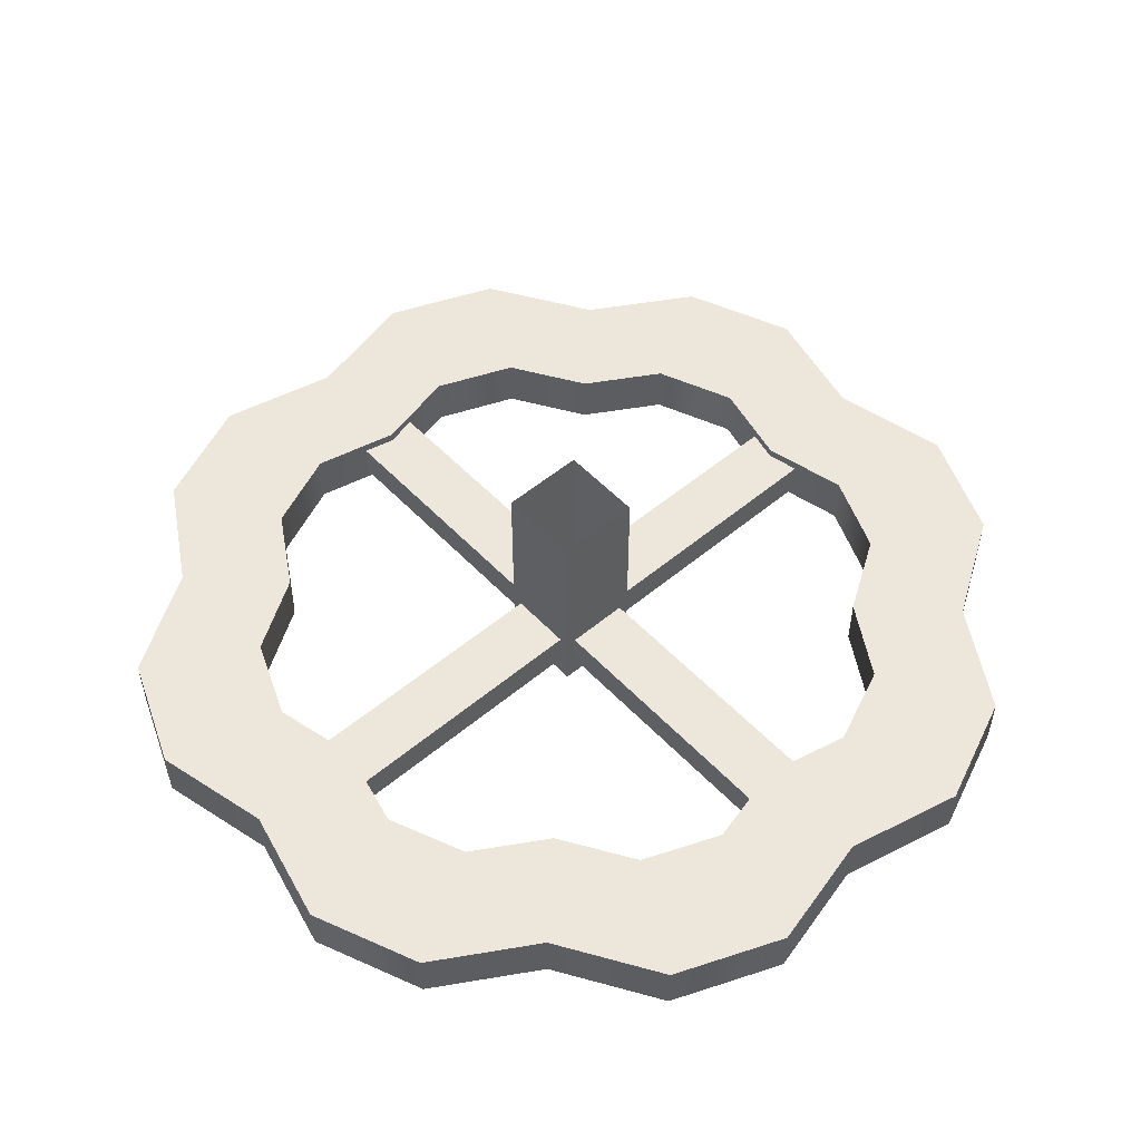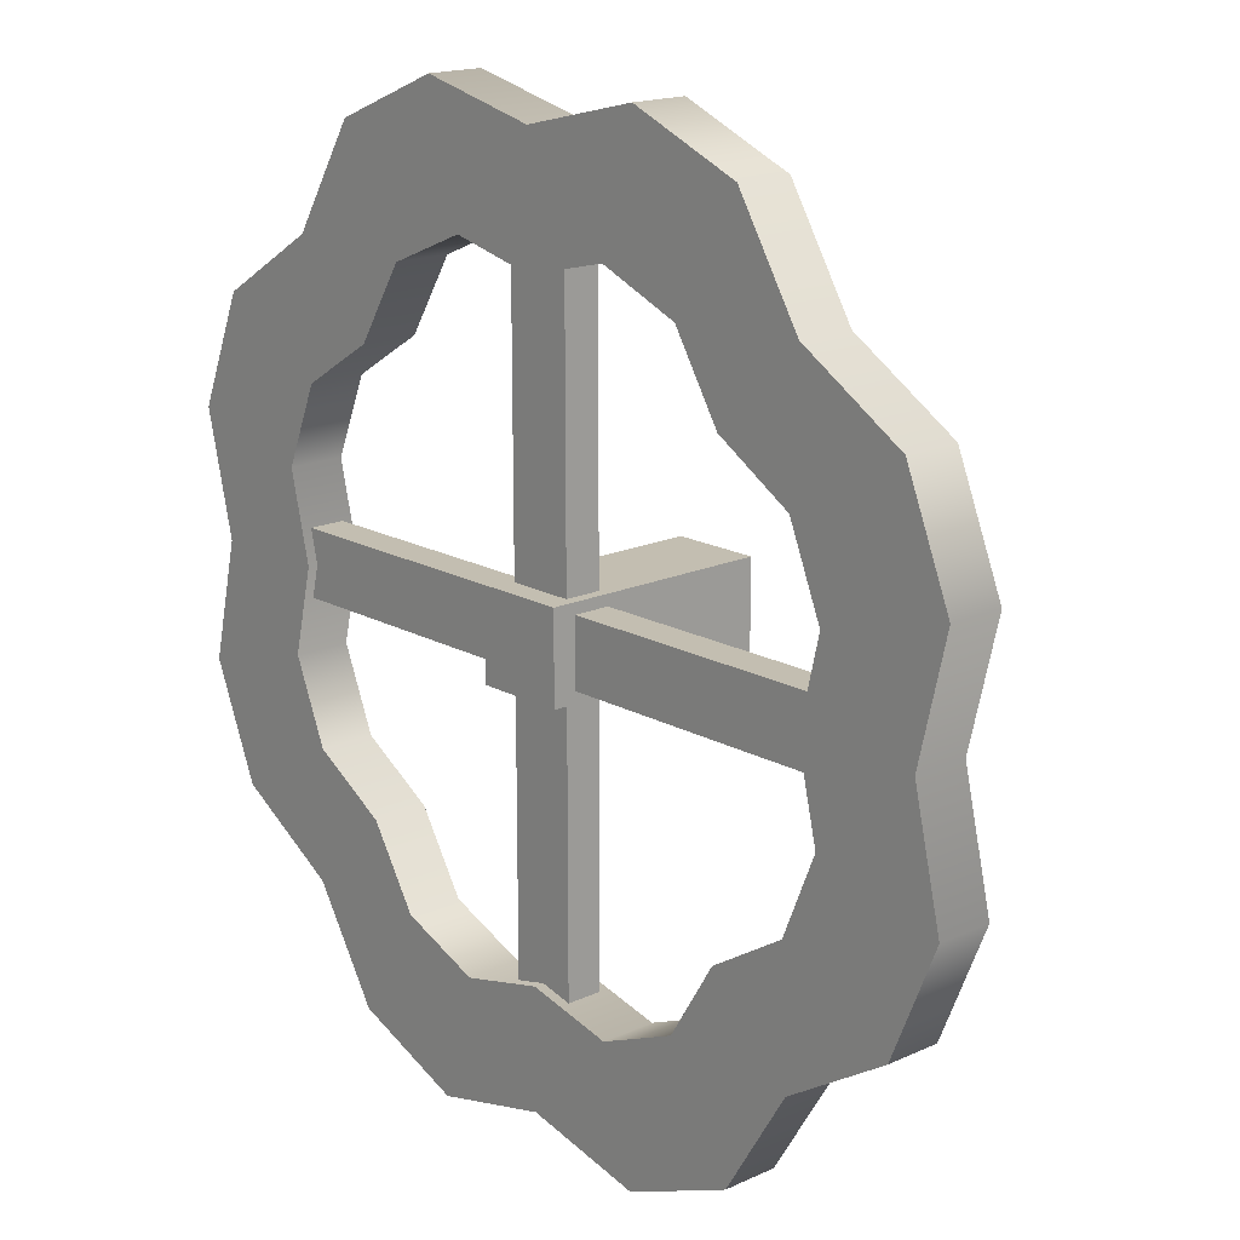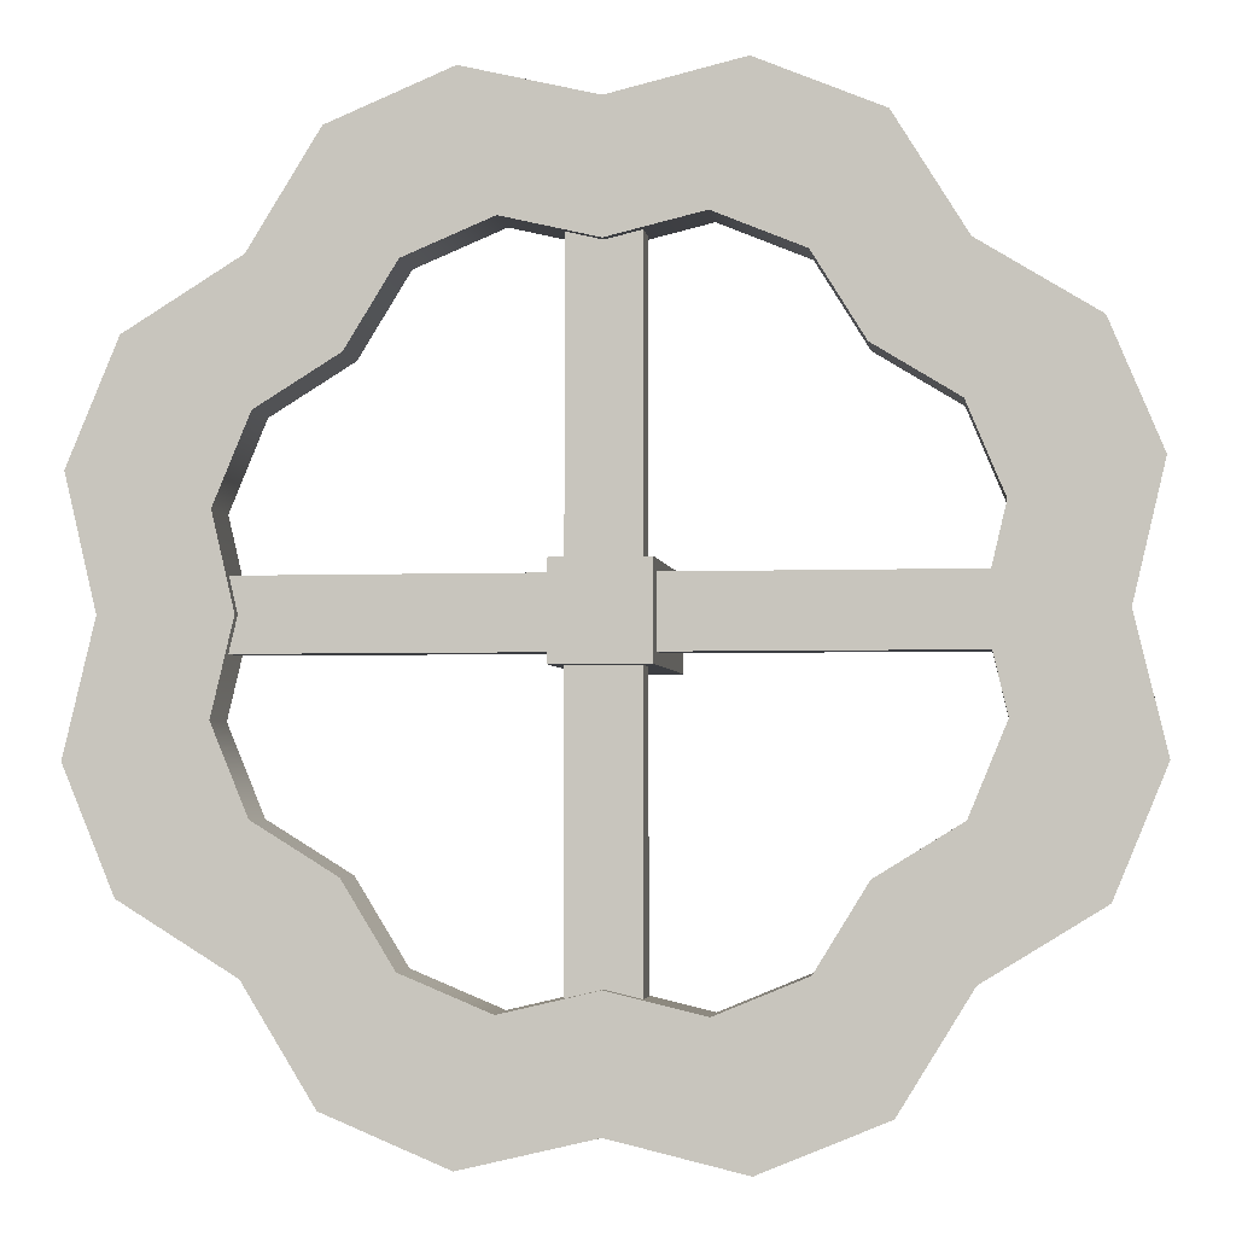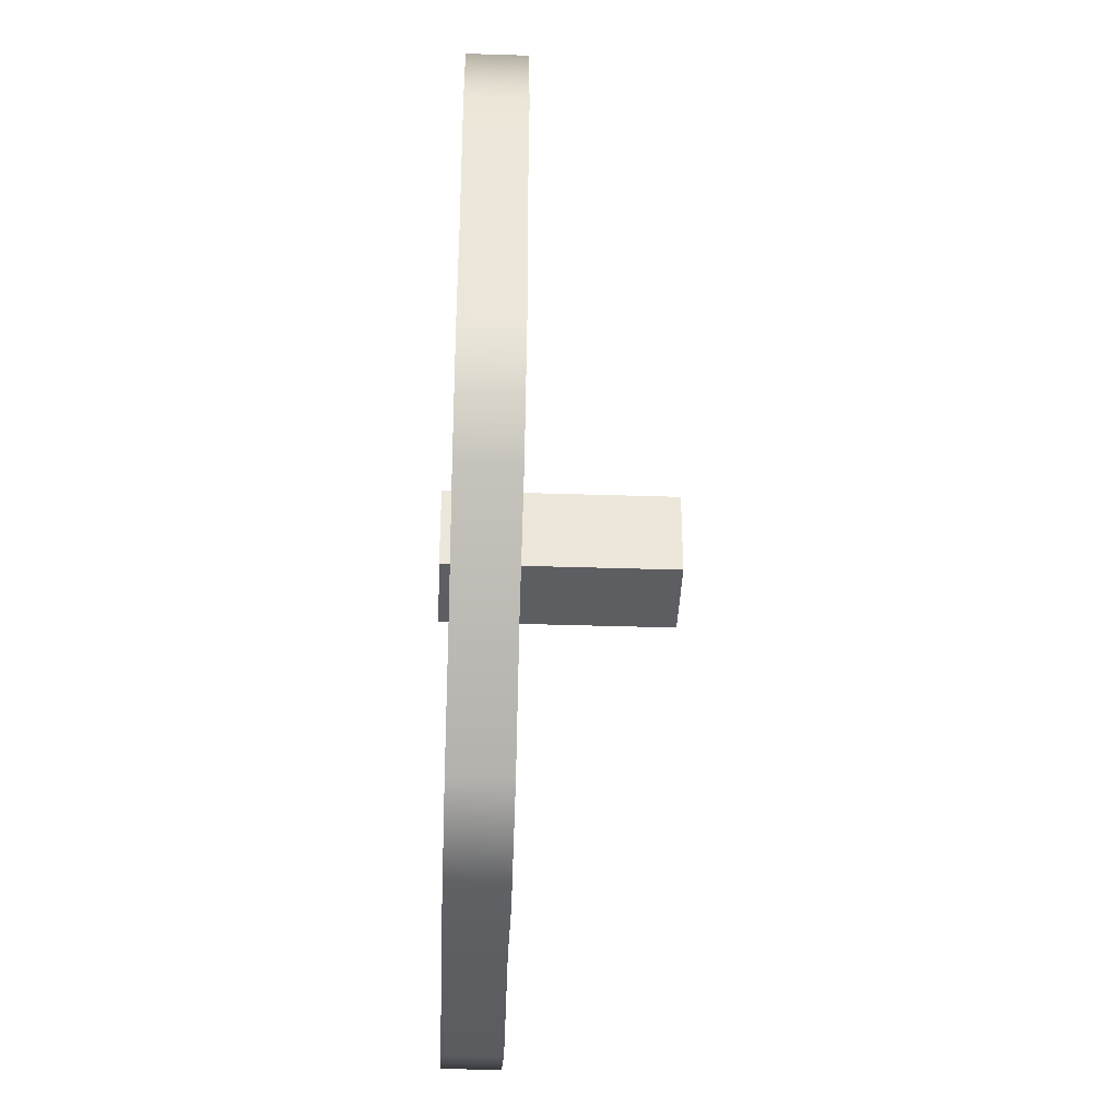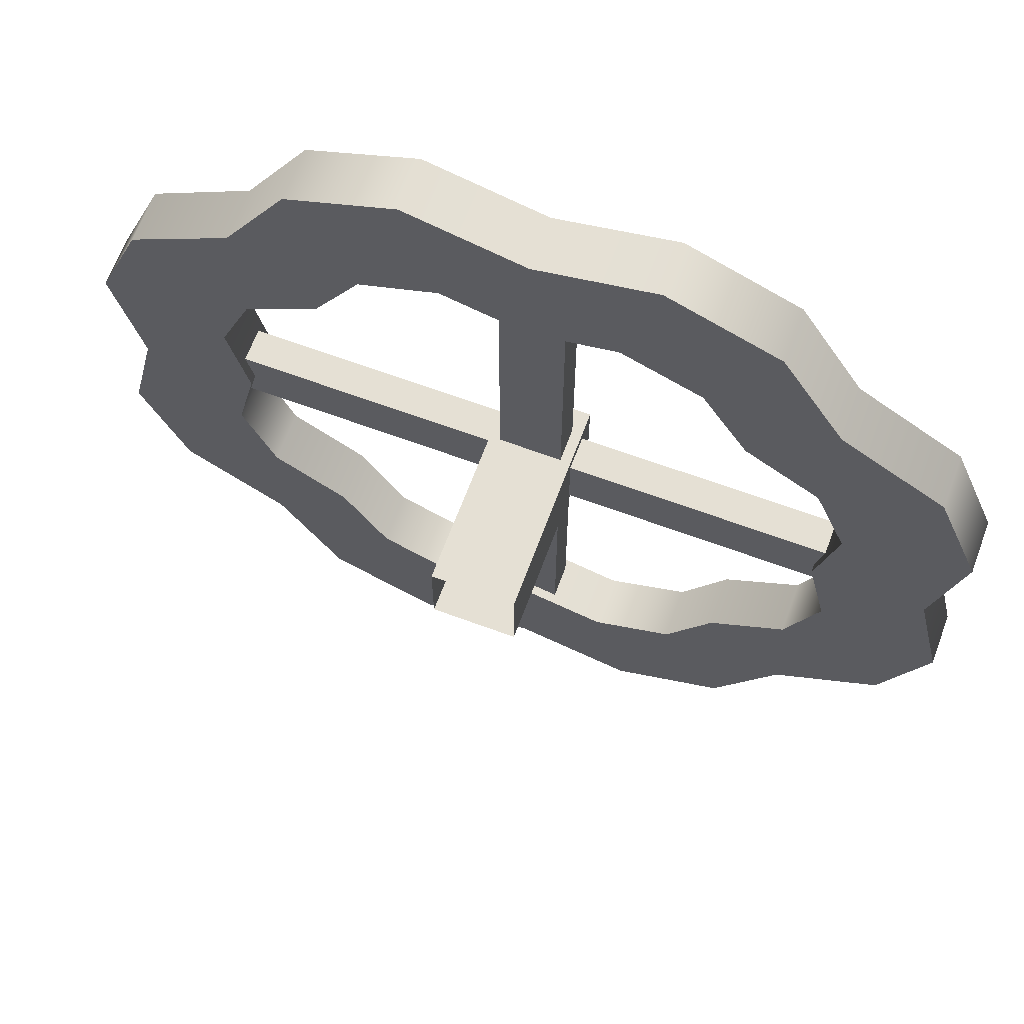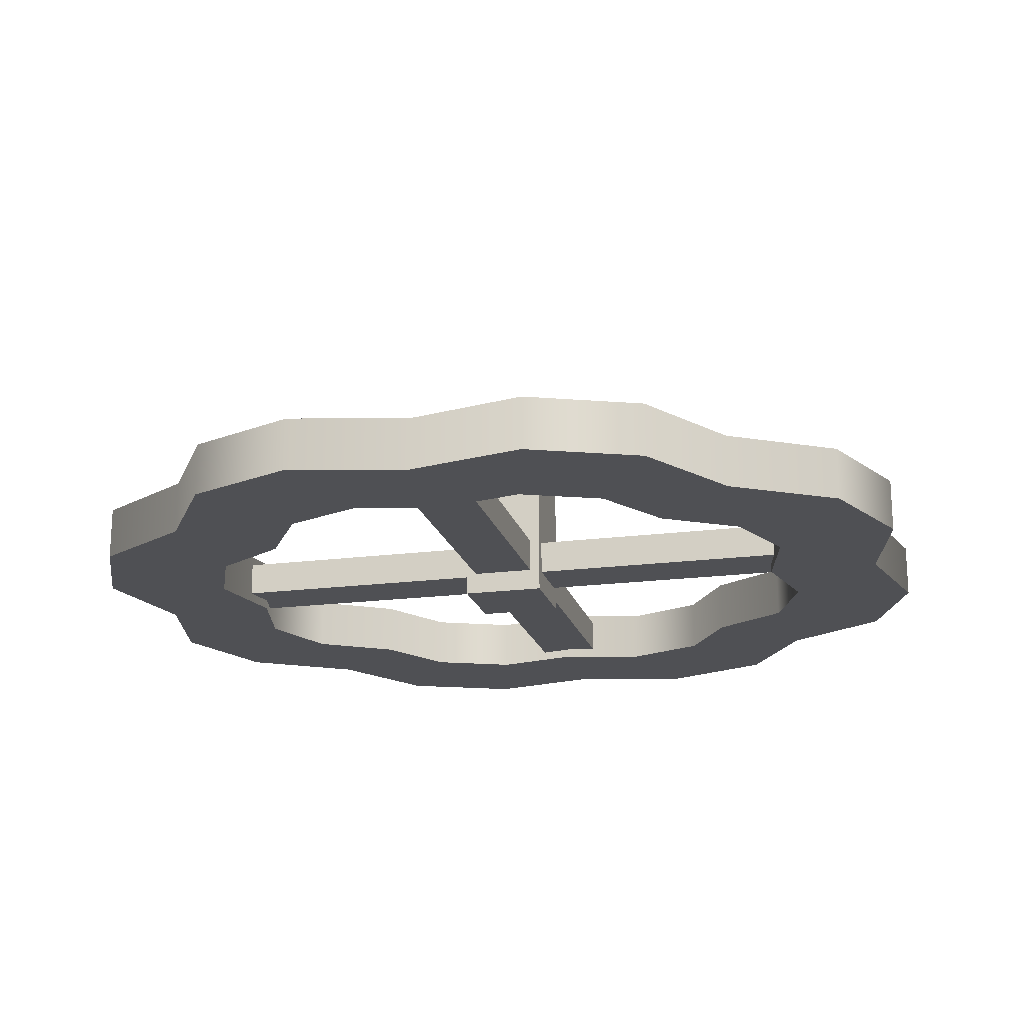
<metadata>
{"format":"obj","ext":"obj","renderer":"f3d","projection":"perspective","resolution":1024,"background":"white","views":[{"elev":52.8,"azim":48.1,"up":"+Z"},{"elev":17.2,"azim":-132.2,"up":"+Y"},{"elev":-3.3,"azim":-172.4,"up":"+Y"},{"elev":-38.8,"azim":-92.3,"up":"+Y"},{"elev":65.7,"azim":20.4,"up":"+Y"},{"elev":-19.1,"azim":-76.1,"up":"+Z"}]}
</metadata>
<code>
v 0.08953 0 -0.1136
v 0.08953 0 -0.09753
v 0.09562 -0.02562 -0.1136
v 0.09562 -0.02562 -0.09753
v 0.08573 -0.04949 -0.1136
v 0.08573 -0.04949 -0.09753
v 0.06331 -0.06331 -0.1136
v 0.06331 -0.06331 -0.09753
v 0.04949 -0.08573 -0.1136
v 0.04949 -0.08573 -0.09753
v 0.02562 -0.09562 -0.1136
v 0.02562 -0.09562 -0.09753
v -1e-06 -0.08954 -0.1136
v -1e-06 -0.08954 -0.09753
v -0.02562 -0.09562 -0.1136
v -0.02562 -0.09562 -0.09753
v -0.0495 -0.08573 -0.1136
v -0.0495 -0.08573 -0.09753
v -0.06331 -0.06331 -0.1136
v -0.06331 -0.06331 -0.09753
v -0.08573 -0.04949 -0.1136
v -0.08573 -0.04949 -0.09753
v -0.09562 -0.02562 -0.1136
v -0.09562 -0.02562 -0.09753
v -0.08954 0 -0.1136
v -0.08954 0 -0.09753
v -0.09562 0.02562 -0.1136
v -0.09562 0.02562 -0.09753
v -0.08573 0.04949 -0.1136
v -0.08573 0.04949 -0.09753
v -0.06331 0.06331 -0.1136
v -0.06331 0.06331 -0.09753
v -0.0495 0.08573 -0.1136
v -0.0495 0.08573 -0.09753
v -0.02562 0.09562 -0.1136
v -0.02562 0.09562 -0.09753
v -1e-06 0.08954 -0.1136
v -1e-06 0.08954 -0.09753
v 0.02562 0.09562 -0.1136
v 0.02562 0.09562 -0.09753
v 0.04949 0.08573 -0.1136
v 0.04949 0.08573 -0.09753
v 0.06331 0.06331 -0.1136
v 0.06331 0.06331 -0.09753
v 0.08573 0.04949 -0.1136
v 0.08573 0.04949 -0.09753
v 0.09562 0.02562 -0.1136
v 0.09562 0.02562 -0.09753
v 0.1241 0 -0.1136
v 0.1325 -0.0355 -0.1136
v 0.1325 -0.0355 -0.09753
v 0.1241 0 -0.09753
v 0.1188 -0.06858 -0.1136
v 0.1188 -0.06858 -0.09753
v 0.08772 -0.08772 -0.1136
v 0.08772 -0.08772 -0.09753
v 0.06858 -0.1188 -0.1136
v 0.06858 -0.1188 -0.09753
v 0.0355 -0.1325 -0.1136
v 0.0355 -0.1325 -0.09753
v -1e-06 -0.1241 -0.1136
v -1e-06 -0.1241 -0.09753
v -0.0355 -0.1325 -0.1136
v -0.0355 -0.1325 -0.09753
v -0.06858 -0.1188 -0.1136
v -0.06858 -0.1188 -0.09753
v -0.08772 -0.08772 -0.1136
v -0.08772 -0.08772 -0.09753
v -0.1188 -0.06858 -0.1136
v -0.1188 -0.06858 -0.09753
v -0.1325 -0.0355 -0.1136
v -0.1325 -0.0355 -0.09753
v -0.1241 0 -0.1136
v -0.1241 0 -0.09753
v -0.1325 0.0355 -0.1136
v -0.1325 0.0355 -0.09753
v -0.1188 0.06858 -0.1136
v -0.1188 0.06858 -0.09753
v -0.08772 0.08772 -0.1136
v -0.08772 0.08772 -0.09753
v -0.06858 0.1188 -0.1136
v -0.06858 0.1188 -0.09753
v -0.0355 0.1325 -0.1136
v -0.0355 0.1325 -0.09753
v -1e-06 0.1241 -0.1136
v -1e-06 0.1241 -0.09753
v 0.0355 0.1325 -0.1136
v 0.0355 0.1325 -0.09753
v 0.06858 0.1188 -0.1136
v 0.06858 0.1188 -0.09753
v 0.08772 0.08772 -0.1136
v 0.08772 0.08772 -0.09753
v 0.1188 0.06858 -0.1136
v 0.1188 0.06858 -0.09753
v 0.1325 0.0355 -0.1136
v 0.1325 0.0355 -0.09753
v -0.0127 -0.0127 -0.1175
v -0.0127 0.0127 -0.1175
v 0.0127 -0.0127 -0.1175
v 0.0127 0.0127 -0.1175
v -0.0127 -0.0127 -0.05238
v -0.0127 0.0127 -0.05238
v 0.0127 -0.0127 -0.05238
v 0.0127 0.0127 -0.05238
v -0.009526 -0.009525 -0.1107
v -0.009526 0.009525 -0.1107
v 0.009524 -0.009525 -0.1107
v 0.009524 0.009525 -0.1107
v -0.009526 -0.009525 -0.1004
v -0.009526 0.009525 -0.1004
v 0.009524 -0.009525 -0.1004
v 0.009524 0.009525 -0.1004
v 0.009524 -0.09341 -0.1107
v 0.009524 -0.09341 -0.1004
v -0.009526 -0.09341 -0.1004
v -0.009526 -0.09341 -0.1107
v 0.009524 0.09341 -0.1004
v 0.009524 0.09341 -0.1107
v -0.009526 0.09341 -0.1107
v -0.009526 0.09341 -0.1004
v 0.09341 -0.009525 -0.1107
v 0.09341 0.009525 -0.1107
v 0.09341 0.009525 -0.1004
v 0.09341 -0.009525 -0.1004
v -0.09341 -0.009525 -0.1004
v -0.09341 0.009525 -0.1004
v -0.09341 0.009525 -0.1107
v -0.09341 -0.009525 -0.1107
g Interactable_Valve_Interactable_Valve_Valves
f 52 50 49
f 50 54 53
f 54 55 53
f 56 57 55
f 58 59 57
f 60 61 59
f 62 63 61
f 64 65 63
f 66 67 65
f 68 69 67
f 70 71 69
f 72 73 71
f 74 75 73
f 76 77 75
f 78 79 77
f 80 81 79
f 82 83 81
f 84 85 83
f 86 87 85
f 88 89 87
f 90 91 89
f 92 93 91
f 17 16 15
f 93 96 95
f 96 49 95
f 13 12 11
f 3 49 50
f 4 52 2
f 3 53 5
f 4 54 51
f 5 55 7
f 6 56 54
f 9 55 57
f 10 56 8
f 11 57 59
f 12 58 10
f 11 61 13
f 12 62 60
f 15 61 63
f 16 62 14
f 15 65 17
f 16 66 64
f 17 67 19
f 18 68 66
f 21 67 69
f 22 68 20
f 23 69 71
f 24 70 22
f 23 73 25
f 24 74 72
f 27 73 75
f 28 74 26
f 29 75 77
f 30 76 28
f 29 79 31
f 30 80 78
f 33 79 81
f 34 80 32
f 35 81 83
f 36 82 34
f 35 85 37
f 36 86 84
f 39 85 87
f 40 86 38
f 39 89 41
f 40 90 88
f 41 91 43
f 42 92 90
f 45 91 93
f 46 92 44
f 45 95 47
f 46 96 94
f 47 49 1
f 48 52 96
f 21 20 19
f 25 24 23
f 29 28 27
f 33 32 31
f 37 36 35
f 41 40 39
f 45 44 43
f 1 48 47
f 3 6 4
f 9 8 7
f 11 10 9
f 15 14 13
f 19 18 17
f 23 22 21
f 27 26 25
f 31 30 29
f 35 34 33
f 39 38 37
f 43 42 41
f 45 48 46
f 3 2 1
f 7 6 5
f 98 99 97
f 100 103 99
f 102 97 101
f 103 97 99
f 100 102 104
f 123 108 112
f 122 107 108
f 114 107 111
f 115 111 109
f 116 109 105
f 113 105 107
f 118 112 108
f 119 108 106
f 120 106 110
f 117 110 112
f 124 112 111
f 121 111 107
f 126 109 110
f 127 110 106
f 128 106 105
f 125 105 109
f 52 51 50
f 50 51 54
f 54 56 55
f 56 58 57
f 58 60 59
f 60 62 61
f 62 64 63
f 64 66 65
f 66 68 67
f 68 70 69
f 70 72 71
f 72 74 73
f 74 76 75
f 76 78 77
f 78 80 79
f 80 82 81
f 82 84 83
f 84 86 85
f 86 88 87
f 88 90 89
f 90 92 91
f 92 94 93
f 17 18 16
f 93 94 96
f 96 52 49
f 13 14 12
f 3 1 49
f 4 51 52
f 3 50 53
f 4 6 54
f 5 53 55
f 6 8 56
f 9 7 55
f 10 58 56
f 11 9 57
f 12 60 58
f 11 59 61
f 12 14 62
f 15 13 61
f 16 64 62
f 15 63 65
f 16 18 66
f 17 65 67
f 18 20 68
f 21 19 67
f 22 70 68
f 23 21 69
f 24 72 70
f 23 71 73
f 24 26 74
f 27 25 73
f 28 76 74
f 29 27 75
f 30 78 76
f 29 77 79
f 30 32 80
f 33 31 79
f 34 82 80
f 35 33 81
f 36 84 82
f 35 83 85
f 36 38 86
f 39 37 85
f 40 88 86
f 39 87 89
f 40 42 90
f 41 89 91
f 42 44 92
f 45 43 91
f 46 94 92
f 45 93 95
f 46 48 96
f 47 95 49
f 48 2 52
f 21 22 20
f 25 26 24
f 29 30 28
f 33 34 32
f 37 38 36
f 41 42 40
f 45 46 44
f 1 2 48
f 3 5 6
f 9 10 8
f 11 12 10
f 15 16 14
f 19 20 18
f 23 24 22
f 27 28 26
f 31 32 30
f 35 36 34
f 39 40 38
f 43 44 42
f 45 47 48
f 3 4 2
f 7 8 6
f 98 100 99
f 100 104 103
f 102 98 97
f 103 101 97
f 100 98 102
f 123 122 108
f 122 121 107
f 114 113 107
f 115 114 111
f 116 115 109
f 113 116 105
f 118 117 112
f 119 118 108
f 120 119 106
f 117 120 110
f 124 123 112
f 121 124 111
f 126 125 109
f 127 126 110
f 128 127 106
f 125 128 105

</code>
